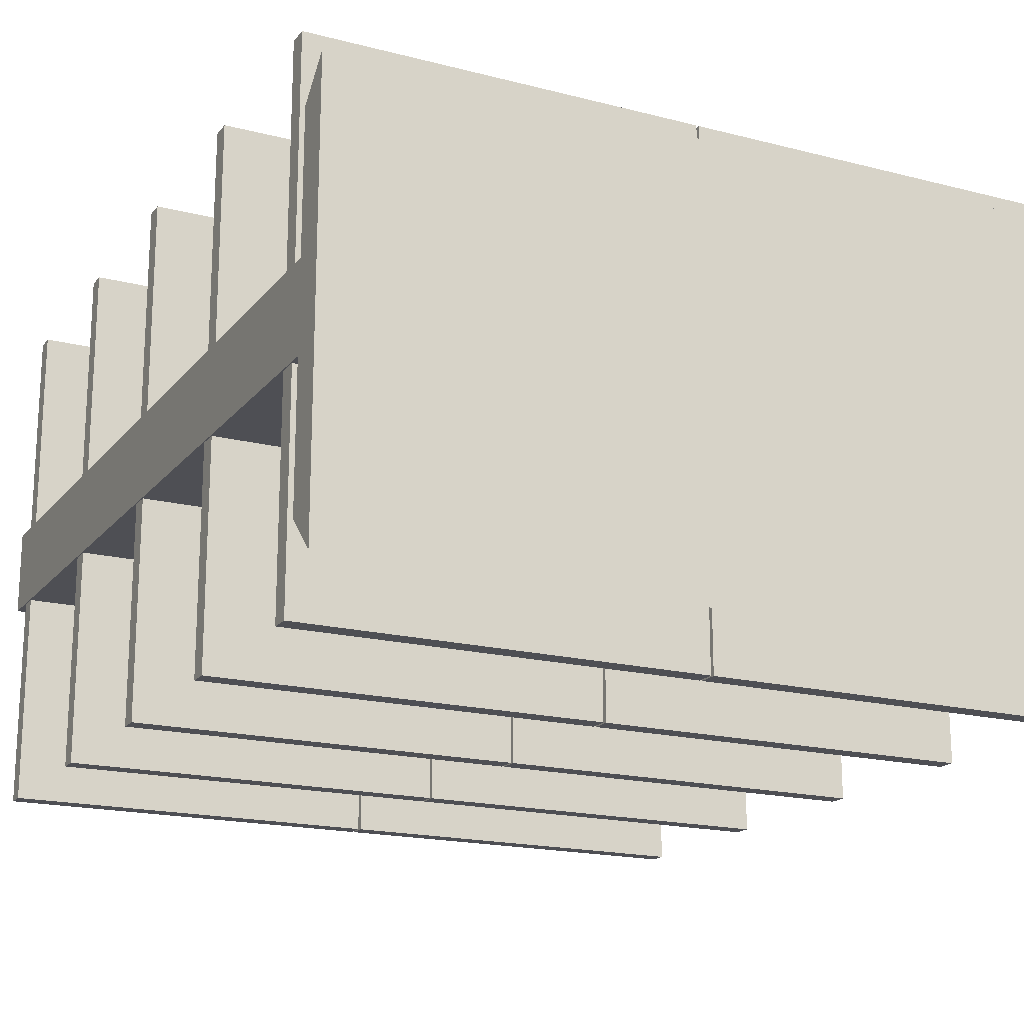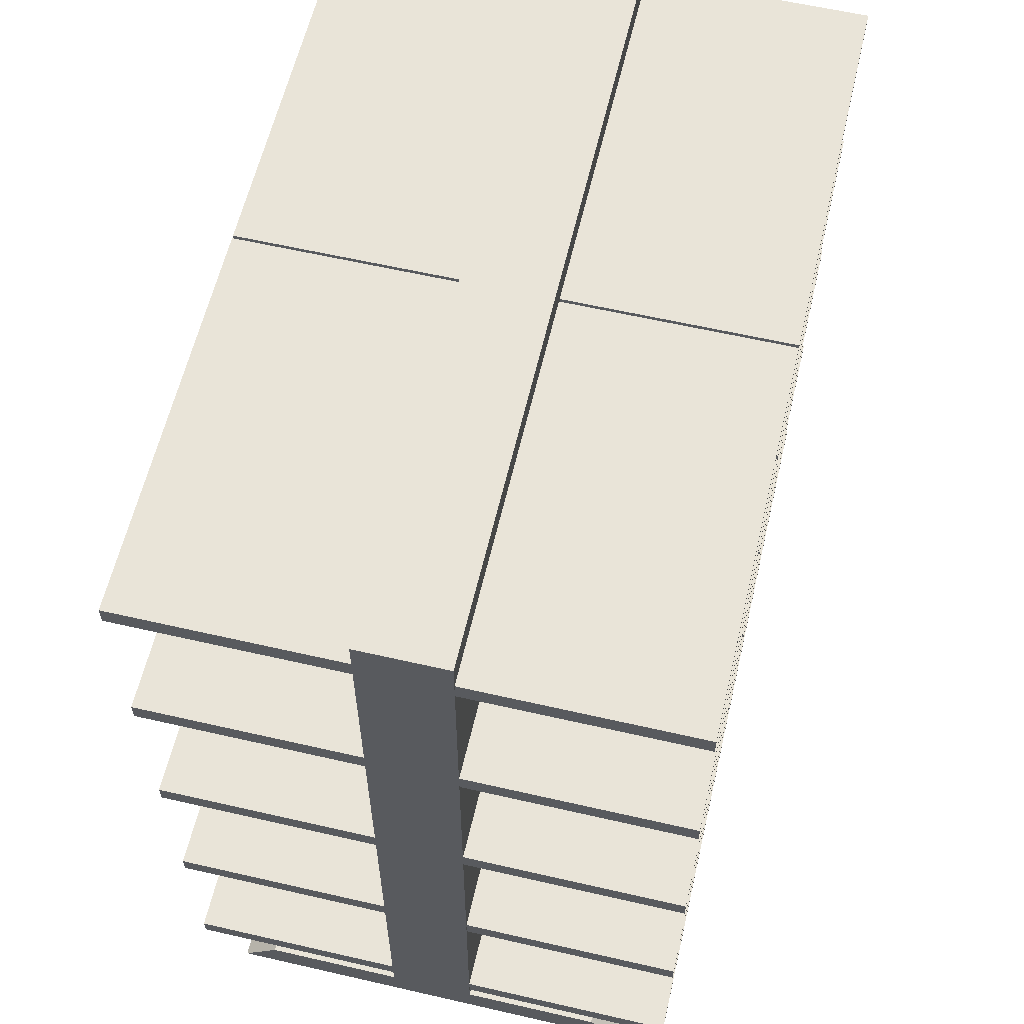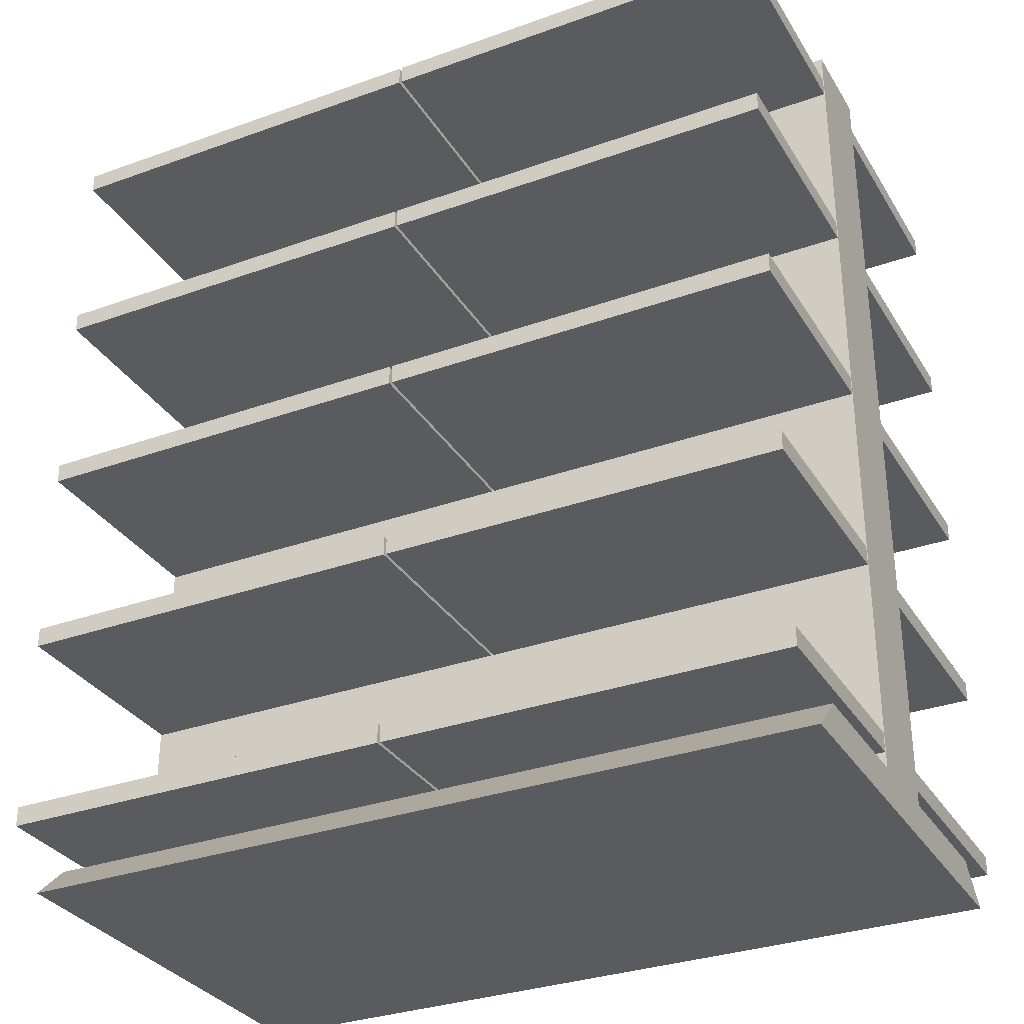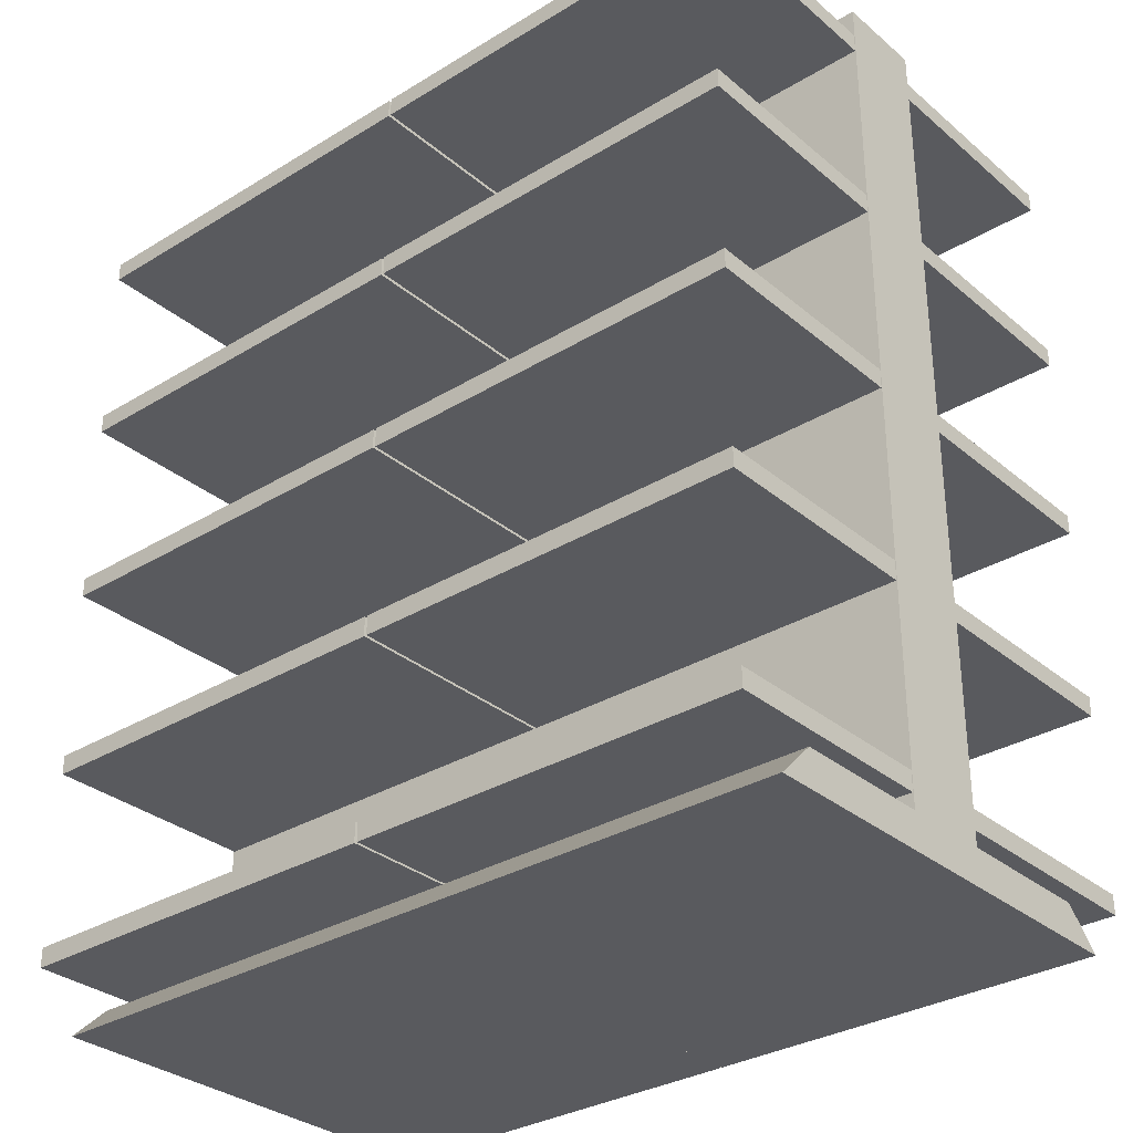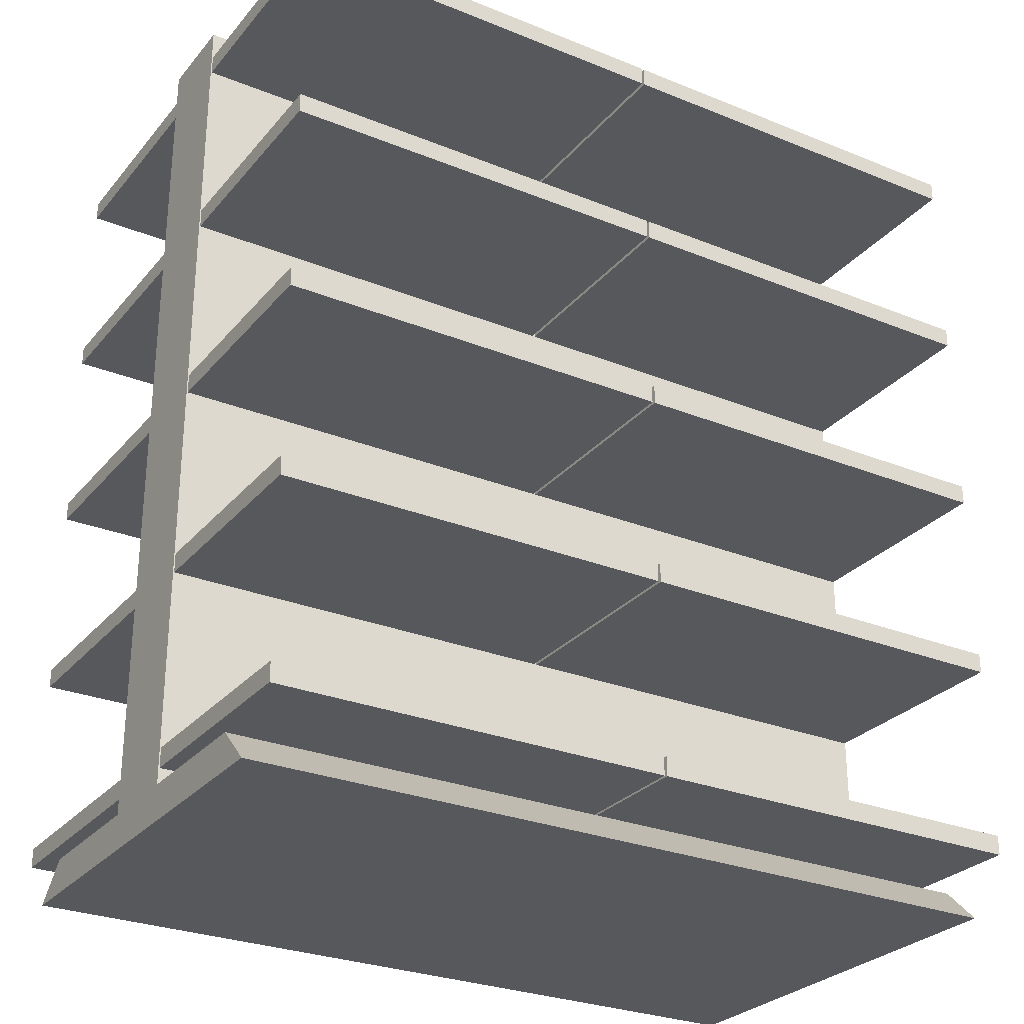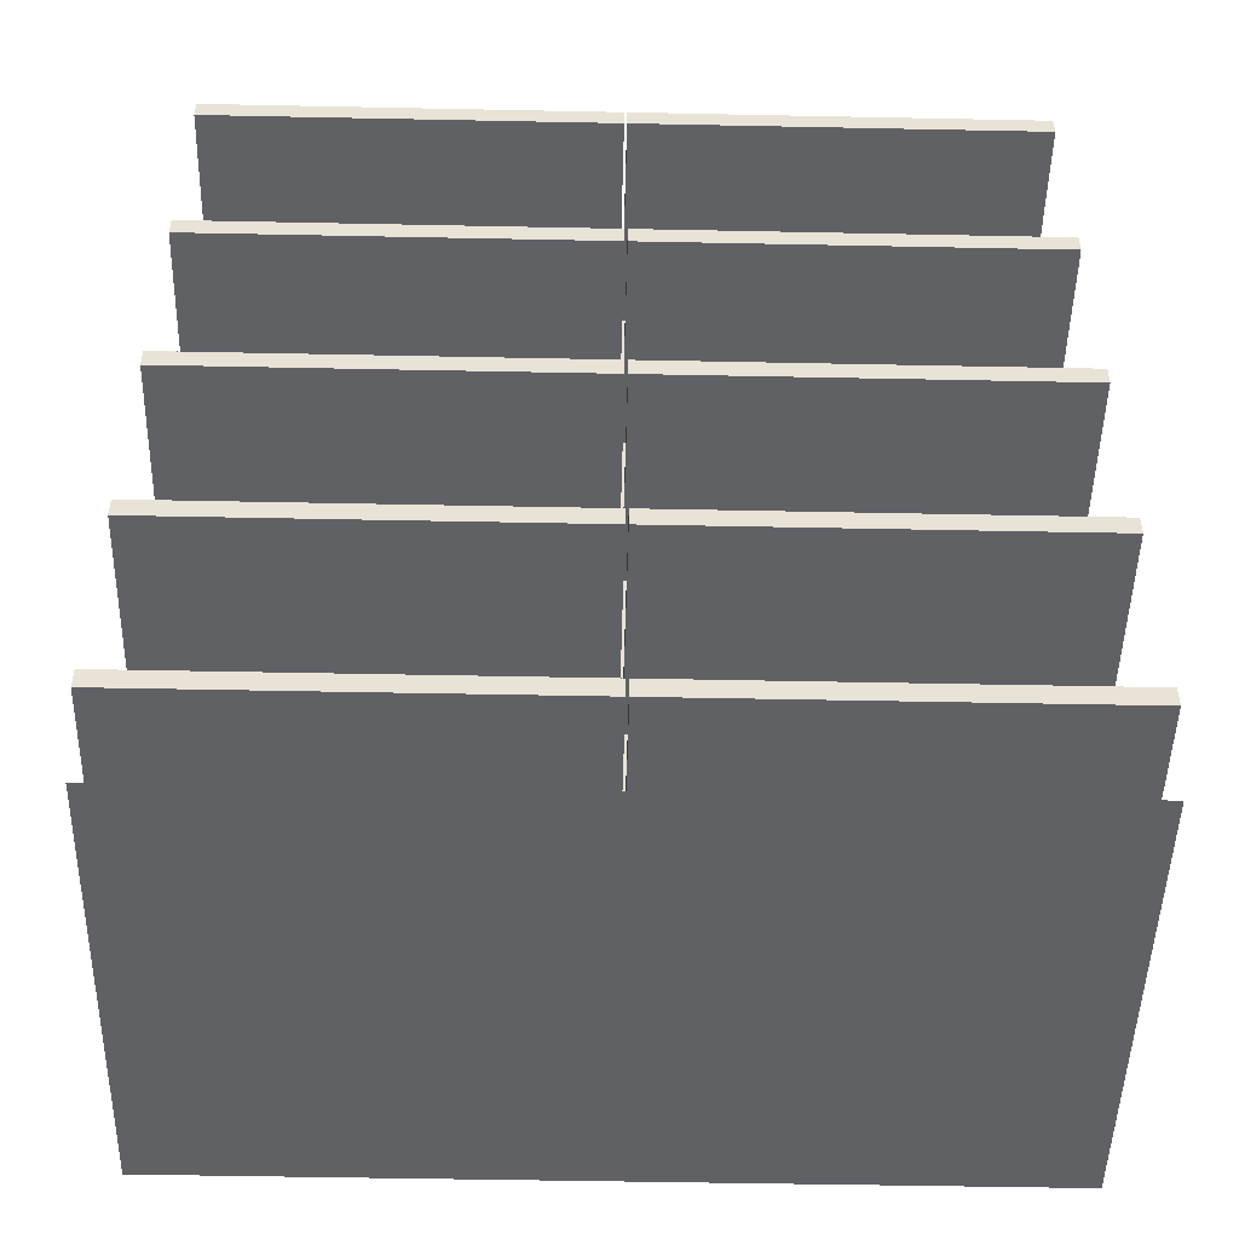
<metadata>
{"format":"obj","ext":"obj","renderer":"f3d","projection":"perspective","resolution":1024,"background":"white","views":[{"elev":-18.3,"azim":153.6,"up":"+Y"},{"elev":60.7,"azim":-76.8,"up":"+Z"},{"elev":-32.0,"azim":-153.3,"up":"+Z"},{"elev":-31.8,"azim":-139.4,"up":"+Z"},{"elev":-28.1,"azim":148.5,"up":"+Z"},{"elev":-49.1,"azim":-1.3,"up":"+Z"}]}
</metadata>
<code>
o Cube
v 0.45 -0.1 0
v 0.45 -0.1 2
v 0.45 -0.1 0.08118
v 0.45 -0.5 0
v 0.45 -0.4176 0.08118
v 0.45 -0.5 0
v 0.45 0 0
v 0.45 0 2
v 0.45 0 0.08118
v 0.45 0.1 0
v 0.45 0.1 2
v 0.45 0.1 0.08118
v 0.45 0.5 0
v 0.45 0.4176 0.08118
v 0.45 0.5 0
v 0.45 0 0
v 0.45 0 2
v 0.45 0 0.08118
v 0 -0.1 0
v 0 -0.1 2
v 0 -0.1 0.08118
v 0 -0.5 0
v 0 -0.4176 0.08118
v 0 -0.5 0
v 0 0 2
v 0 0 0
v 0 0.1 0
v 0 0.1 2
v 0 0.1 0.08118
v 0 0.5 0
v 0 0.4176 0.08118
v 0 0.5 0
v 0 0 2
v 0 0 0
v -0.45 -0.1 0
v -0.45 -0.1 2
v -0.45 -0.1 0.08118
v -0.45 -0.5 0
v -0.45 -0.4176 0.08118
v -0.45 -0.5 0
v -0.45 0 0
v -0.45 0 2
v -0.45 0 0.08118
v -0.45 0.1 0
v -0.45 0.1 2
v -0.45 0.1 0.08118
v -0.45 0.5 0
v -0.45 0.4176 0.08118
v -0.45 0.5 0
v -0.45 0 0
v -0.45 0 2
v -0.45 0 0.08118
v 0 -0.1 0
v 0 -0.1 2
v 0 -0.1 0.08118
v 0 -0.5 0
v 0 -0.4176 0.08118
v 0 -0.5 0
v 0 0 2
v 0 0 0
v 0 0.1 0
v 0 0.1 2
v 0 0.1 0.08118
v 0 0.5 0
v 0 0.4176 0.08118
v 0 0.5 0
v 0 0 2
v 0 0 0
v 1.35 -0.1 0
v 1.35 -0.1 2
v 1.35 -0.1 0.08118
v 1.35 -0.5 0
v 1.35 -0.4176 0.08118
v 1.35 -0.5 0
v 1.35 0 0
v 1.35 0 2
v 1.35 0 0.08118
v 1.35 0.1 0
v 1.35 0.1 2
v 1.35 0.1 0.08118
v 1.35 0.5 0
v 1.35 0.4176 0.08118
v 1.35 0.5 0
v 1.35 0 0
v 1.35 0 2
v 1.35 0 0.08118
v 0.9 -0.1 0
v 0.9 -0.1 2
v 0.9 -0.1 0.08118
v 0.9 -0.5 0
v 0.9 -0.4176 0.08118
v 0.9 -0.5 0
v 0.9 0 2
v 0.9 0 0
v 0.9 0.1 0
v 0.9 0.1 2
v 0.9 0.1 0.08118
v 0.9 0.5 0
v 0.9 0.4176 0.08118
v 0.9 0.5 0
v 0.9 0 2
v 0.9 0 0
v 0.45 -0.1 0
v 0.45 -0.1 2
v 0.45 -0.1 0.08118
v 0.45 -0.5 0
v 0.45 -0.4176 0.08118
v 0.45 -0.5 0
v 0.45 0 0
v 0.45 0 2
v 0.45 0 0.08118
v 0.45 0.1 0
v 0.45 0.1 2
v 0.45 0.1 0.08118
v 0.45 0.5 0
v 0.45 0.4176 0.08118
v 0.45 0.5 0
v 0.45 0 0
v 0.45 0 2
v 0.45 0 0.08118
v 0.9 -0.1 0
v 0.9 -0.1 2
v 0.9 -0.1 0.08118
v 0.9 -0.5 0
v 0.9 -0.4176 0.08118
v 0.9 -0.5 0
v 0.9 0 2
v 0.9 0 0
v 0.9 0.1 0
v 0.9 0.1 2
v 0.9 0.1 0.08118
v 0.9 0.5 0
v 0.9 0.4176 0.08118
v 0.9 0.5 0
v 0.9 0 2
v 0.9 0 0
f 9 8 2 3
f 7 9 3 1
f 1 3 5 6 4
f 19 1 4 22
f 18 12 11 17
f 16 10 12 18
f 10 13 15 14 12
f 27 30 13 10
f 14 15 32 31
f 13 30 32 15
f 12 14 31 29
f 12 29 28 11
f 11 28 33 17
f 16 34 27 10
f 5 23 24 6
f 4 6 24 22
f 3 21 23 5
f 3 2 20 21
f 2 8 25 20
f 7 1 19 26
f 43 37 36 42
f 41 35 37 43
f 35 38 40 39 37
f 53 56 38 35
f 52 51 45 46
f 50 52 46 44
f 44 46 48 49 47
f 61 44 47 64
f 48 65 66 49
f 47 49 66 64
f 46 63 65 48
f 46 45 62 63
f 45 51 67 62
f 50 44 61 68
f 39 40 58 57
f 38 56 58 40
f 37 39 57 55
f 37 55 54 36
f 36 54 59 42
f 41 60 53 35
f 77 76 70 71
f 75 77 71 69
f 69 71 73 74 72
f 87 69 72 90
f 86 80 79 85
f 84 78 80 86
f 78 81 83 82 80
f 95 98 81 78
f 82 83 100 99
f 81 98 100 83
f 80 82 99 97
f 80 97 96 79
f 79 96 101 85
f 84 102 95 78
f 73 91 92 74
f 72 74 92 90
f 71 89 91 73
f 71 70 88 89
f 70 76 93 88
f 75 69 87 94
f 111 105 104 110
f 109 103 105 111
f 103 106 108 107 105
f 121 124 106 103
f 120 119 113 114
f 118 120 114 112
f 112 114 116 117 115
f 129 112 115 132
f 116 133 134 117
f 115 117 134 132
f 114 131 133 116
f 114 113 130 131
f 113 119 135 130
f 118 112 129 136
f 107 108 126 125
f 106 124 126 108
f 105 107 125 123
f 105 123 122 104
f 104 122 127 110
f 109 128 121 103
o Cube.001
v -0.4486 -0.09918 0.1173
v -0.4486 -0.09918 0.1616
v 0.4462 -0.09918 0.1173
v 0.4462 -0.09918 0.1616
v -0.4486 -0.5997 0.1173
v -0.4486 -0.5997 0.1616
v 0.4462 -0.5997 0.1173
v 0.4462 -0.5997 0.1616
v -0.4486 0.09918 0.1173
v -0.4486 0.09918 0.1616
v 0.4462 0.09918 0.1173
v 0.4462 0.09918 0.1616
v -0.4486 0.5997 0.1173
v -0.4486 0.5997 0.1616
v 0.4462 0.5997 0.1173
v 0.4462 0.5997 0.1616
v -0.4486 -0.09918 0.5599
v -0.4486 -0.09918 0.6041
v 0.4462 -0.09918 0.5599
v 0.4462 -0.09918 0.6041
v -0.4486 -0.5997 0.5599
v -0.4486 -0.5997 0.6041
v 0.4462 -0.5997 0.5599
v 0.4462 -0.5997 0.6041
v -0.4486 0.09918 0.5599
v -0.4486 0.09918 0.6041
v 0.4462 0.09918 0.5599
v 0.4462 0.09918 0.6041
v -0.4486 0.5997 0.5599
v -0.4486 0.5997 0.6041
v 0.4462 0.5997 0.5599
v 0.4462 0.5997 0.6041
v -0.4486 -0.09918 1.002
v -0.4486 -0.09918 1.047
v 0.4462 -0.09918 1.002
v 0.4462 -0.09918 1.047
v -0.4486 -0.5997 1.002
v -0.4486 -0.5997 1.047
v 0.4462 -0.5997 1.002
v 0.4462 -0.5997 1.047
v -0.4486 0.09918 1.002
v -0.4486 0.09918 1.047
v 0.4462 0.09918 1.002
v 0.4462 0.09918 1.047
v -0.4486 0.5997 1.002
v -0.4486 0.5997 1.047
v 0.4462 0.5997 1.002
v 0.4462 0.5997 1.047
v -0.4486 -0.09918 1.445
v -0.4486 -0.09918 1.489
v 0.4462 -0.09918 1.445
v 0.4462 -0.09918 1.489
v -0.4486 -0.5997 1.445
v -0.4486 -0.5997 1.489
v 0.4462 -0.5997 1.445
v 0.4462 -0.5997 1.489
v -0.4486 0.09918 1.445
v -0.4486 0.09918 1.489
v 0.4462 0.09918 1.445
v 0.4462 0.09918 1.489
v -0.4486 0.5997 1.445
v -0.4486 0.5997 1.489
v 0.4462 0.5997 1.445
v 0.4462 0.5997 1.489
v -0.4486 -0.09918 1.887
v -0.4486 -0.09918 1.932
v 0.4462 -0.09918 1.887
v 0.4462 -0.09918 1.932
v -0.4486 -0.5997 1.887
v -0.4486 -0.5997 1.932
v 0.4462 -0.5997 1.887
v 0.4462 -0.5997 1.932
v -0.4486 0.09918 1.887
v -0.4486 0.09918 1.932
v 0.4462 0.09918 1.887
v 0.4462 0.09918 1.932
v -0.4486 0.5997 1.887
v -0.4486 0.5997 1.932
v 0.4462 0.5997 1.887
v 0.4462 0.5997 1.932
f 137 138 140 139
f 139 140 144 143
f 143 144 142 141
f 141 142 138 137
f 139 143 141 137
f 144 140 138 142
f 145 147 148 146
f 147 151 152 148
f 151 149 150 152
f 149 145 146 150
f 147 145 149 151
f 152 150 146 148
f 153 154 156 155
f 155 156 160 159
f 159 160 158 157
f 157 158 154 153
f 155 159 157 153
f 160 156 154 158
f 161 163 164 162
f 163 167 168 164
f 167 165 166 168
f 165 161 162 166
f 163 161 165 167
f 168 166 162 164
f 169 170 172 171
f 171 172 176 175
f 175 176 174 173
f 173 174 170 169
f 171 175 173 169
f 176 172 170 174
f 177 179 180 178
f 179 183 184 180
f 183 181 182 184
f 181 177 178 182
f 179 177 181 183
f 184 182 178 180
f 185 186 188 187
f 187 188 192 191
f 191 192 190 189
f 189 190 186 185
f 187 191 189 185
f 192 188 186 190
f 193 195 196 194
f 195 199 200 196
f 199 197 198 200
f 197 193 194 198
f 195 193 197 199
f 200 198 194 196
f 201 202 204 203
f 203 204 208 207
f 207 208 206 205
f 205 206 202 201
f 203 207 205 201
f 208 204 202 206
f 209 211 212 210
f 211 215 216 212
f 215 213 214 216
f 213 209 210 214
f 211 209 213 215
f 216 214 210 212
o Cube.002
v 0.4526 -0.09918 0.1173
v 0.4526 -0.09918 0.1616
v 1.347 -0.09918 0.1173
v 1.347 -0.09918 0.1616
v 0.4526 -0.5997 0.1173
v 0.4526 -0.5997 0.1616
v 1.347 -0.5997 0.1173
v 1.347 -0.5997 0.1616
v 0.4526 0.09918 0.1173
v 0.4526 0.09918 0.1616
v 1.347 0.09918 0.1173
v 1.347 0.09918 0.1616
v 0.4526 0.5997 0.1173
v 0.4526 0.5997 0.1616
v 1.347 0.5997 0.1173
v 1.347 0.5997 0.1616
v 0.4526 -0.09918 0.5599
v 0.4526 -0.09918 0.6041
v 1.347 -0.09918 0.5599
v 1.347 -0.09918 0.6041
v 0.4526 -0.5997 0.5599
v 0.4526 -0.5997 0.6041
v 1.347 -0.5997 0.5599
v 1.347 -0.5997 0.6041
v 0.4526 0.09918 0.5599
v 0.4526 0.09918 0.6041
v 1.347 0.09918 0.5599
v 1.347 0.09918 0.6041
v 0.4526 0.5997 0.5599
v 0.4526 0.5997 0.6041
v 1.347 0.5997 0.5599
v 1.347 0.5997 0.6041
v 0.4526 -0.09918 1.002
v 0.4526 -0.09918 1.047
v 1.347 -0.09918 1.002
v 1.347 -0.09918 1.047
v 0.4526 -0.5997 1.002
v 0.4526 -0.5997 1.047
v 1.347 -0.5997 1.002
v 1.347 -0.5997 1.047
v 0.4526 0.09918 1.002
v 0.4526 0.09918 1.047
v 1.347 0.09918 1.002
v 1.347 0.09918 1.047
v 0.4526 0.5997 1.002
v 0.4526 0.5997 1.047
v 1.347 0.5997 1.002
v 1.347 0.5997 1.047
v 0.4526 -0.09918 1.445
v 0.4526 -0.09918 1.489
v 1.347 -0.09918 1.445
v 1.347 -0.09918 1.489
v 0.4526 -0.5997 1.445
v 0.4526 -0.5997 1.489
v 1.347 -0.5997 1.445
v 1.347 -0.5997 1.489
v 0.4526 0.09918 1.445
v 0.4526 0.09918 1.489
v 1.347 0.09918 1.445
v 1.347 0.09918 1.489
v 0.4526 0.5997 1.445
v 0.4526 0.5997 1.489
v 1.347 0.5997 1.445
v 1.347 0.5997 1.489
v 0.4526 -0.09918 1.887
v 0.4526 -0.09918 1.932
v 1.347 -0.09918 1.887
v 1.347 -0.09918 1.932
v 0.4526 -0.5997 1.887
v 0.4526 -0.5997 1.932
v 1.347 -0.5997 1.887
v 1.347 -0.5997 1.932
v 0.4526 0.09918 1.887
v 0.4526 0.09918 1.932
v 1.347 0.09918 1.887
v 1.347 0.09918 1.932
v 0.4526 0.5997 1.887
v 0.4526 0.5997 1.932
v 1.347 0.5997 1.887
v 1.347 0.5997 1.932
f 217 218 220 219
f 219 220 224 223
f 223 224 222 221
f 221 222 218 217
f 219 223 221 217
f 224 220 218 222
f 225 227 228 226
f 227 231 232 228
f 231 229 230 232
f 229 225 226 230
f 227 225 229 231
f 232 230 226 228
f 233 234 236 235
f 235 236 240 239
f 239 240 238 237
f 237 238 234 233
f 235 239 237 233
f 240 236 234 238
f 241 243 244 242
f 243 247 248 244
f 247 245 246 248
f 245 241 242 246
f 243 241 245 247
f 248 246 242 244
f 249 250 252 251
f 251 252 256 255
f 255 256 254 253
f 253 254 250 249
f 251 255 253 249
f 256 252 250 254
f 257 259 260 258
f 259 263 264 260
f 263 261 262 264
f 261 257 258 262
f 259 257 261 263
f 264 262 258 260
f 265 266 268 267
f 267 268 272 271
f 271 272 270 269
f 269 270 266 265
f 267 271 269 265
f 272 268 266 270
f 273 275 276 274
f 275 279 280 276
f 279 277 278 280
f 277 273 274 278
f 275 273 277 279
f 280 278 274 276
f 281 282 284 283
f 283 284 288 287
f 287 288 286 285
f 285 286 282 281
f 283 287 285 281
f 288 284 282 286
f 289 291 292 290
f 291 295 296 292
f 295 293 294 296
f 293 289 290 294
f 291 289 293 295
f 296 294 290 292

</code>
